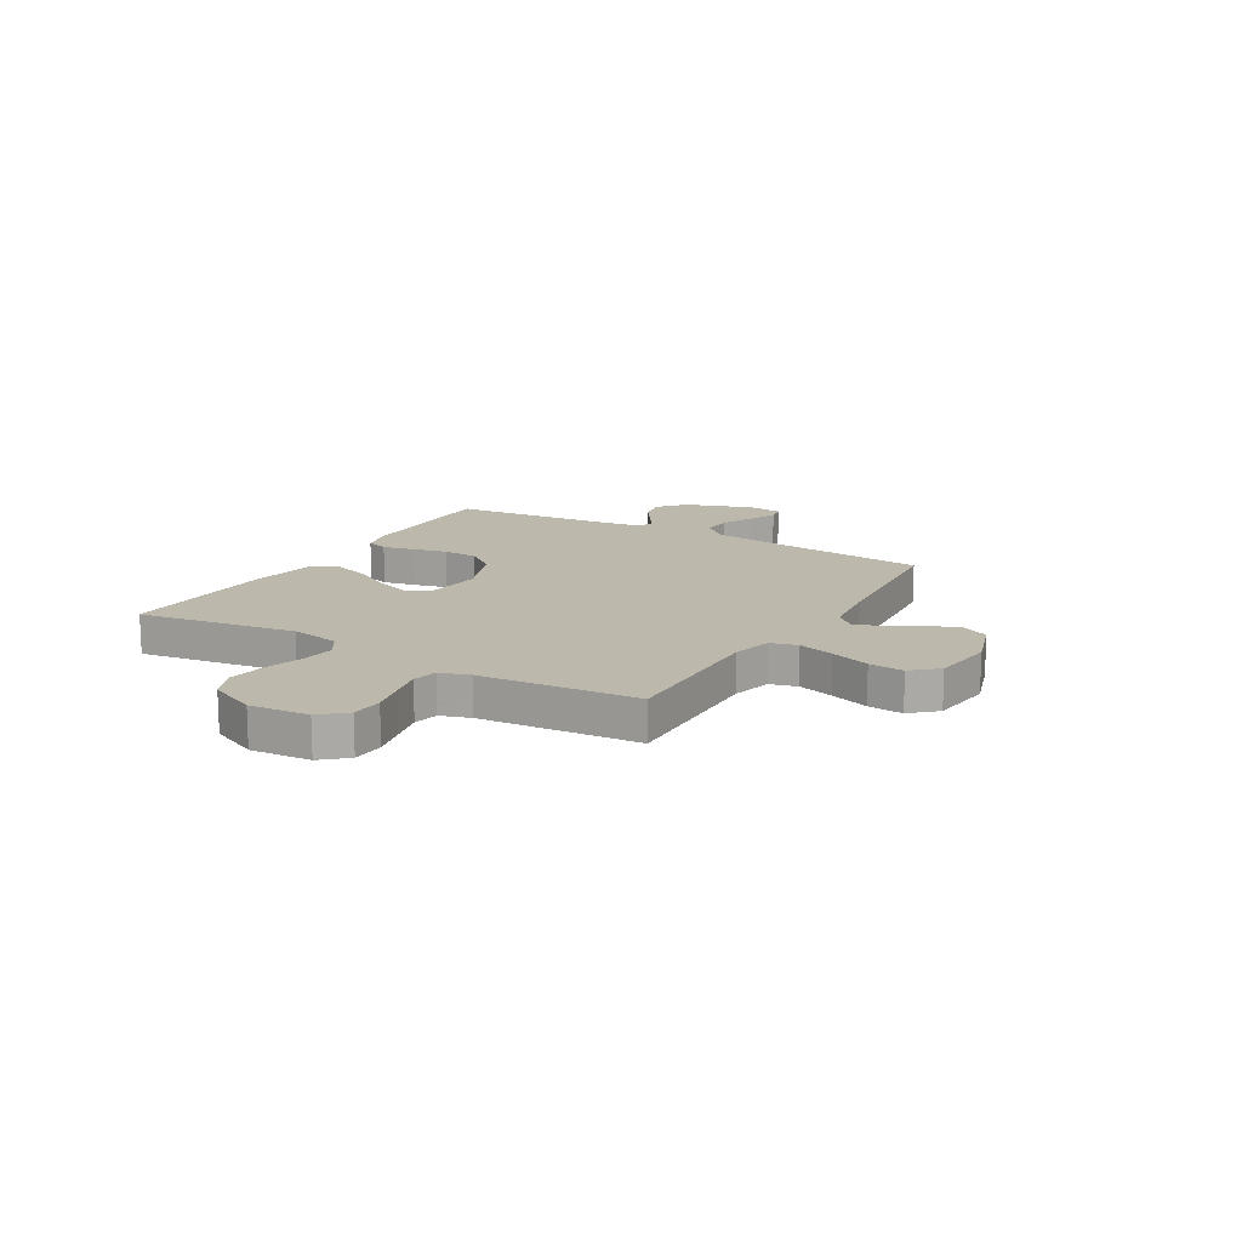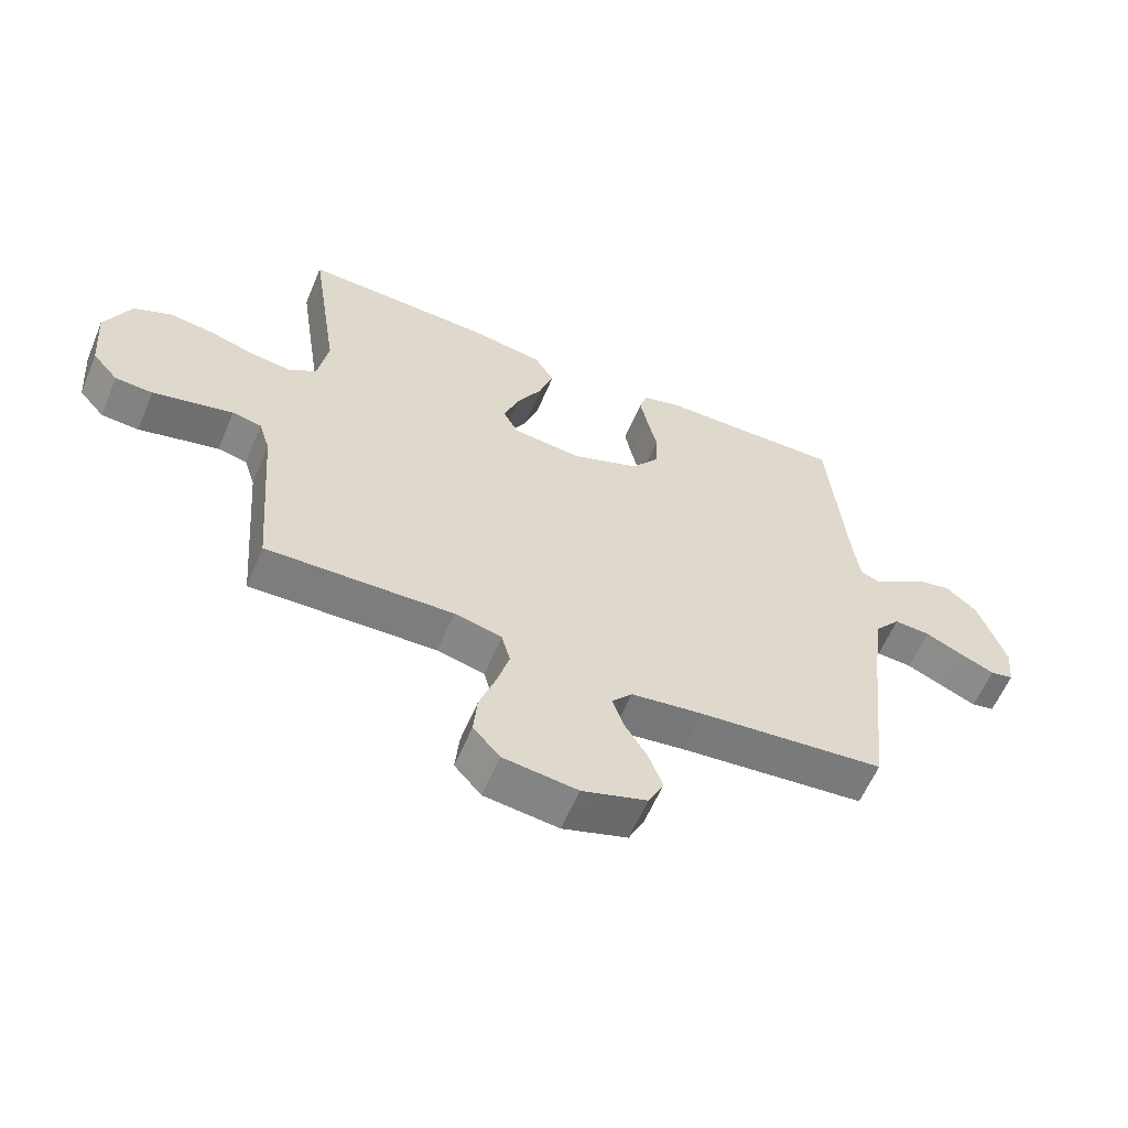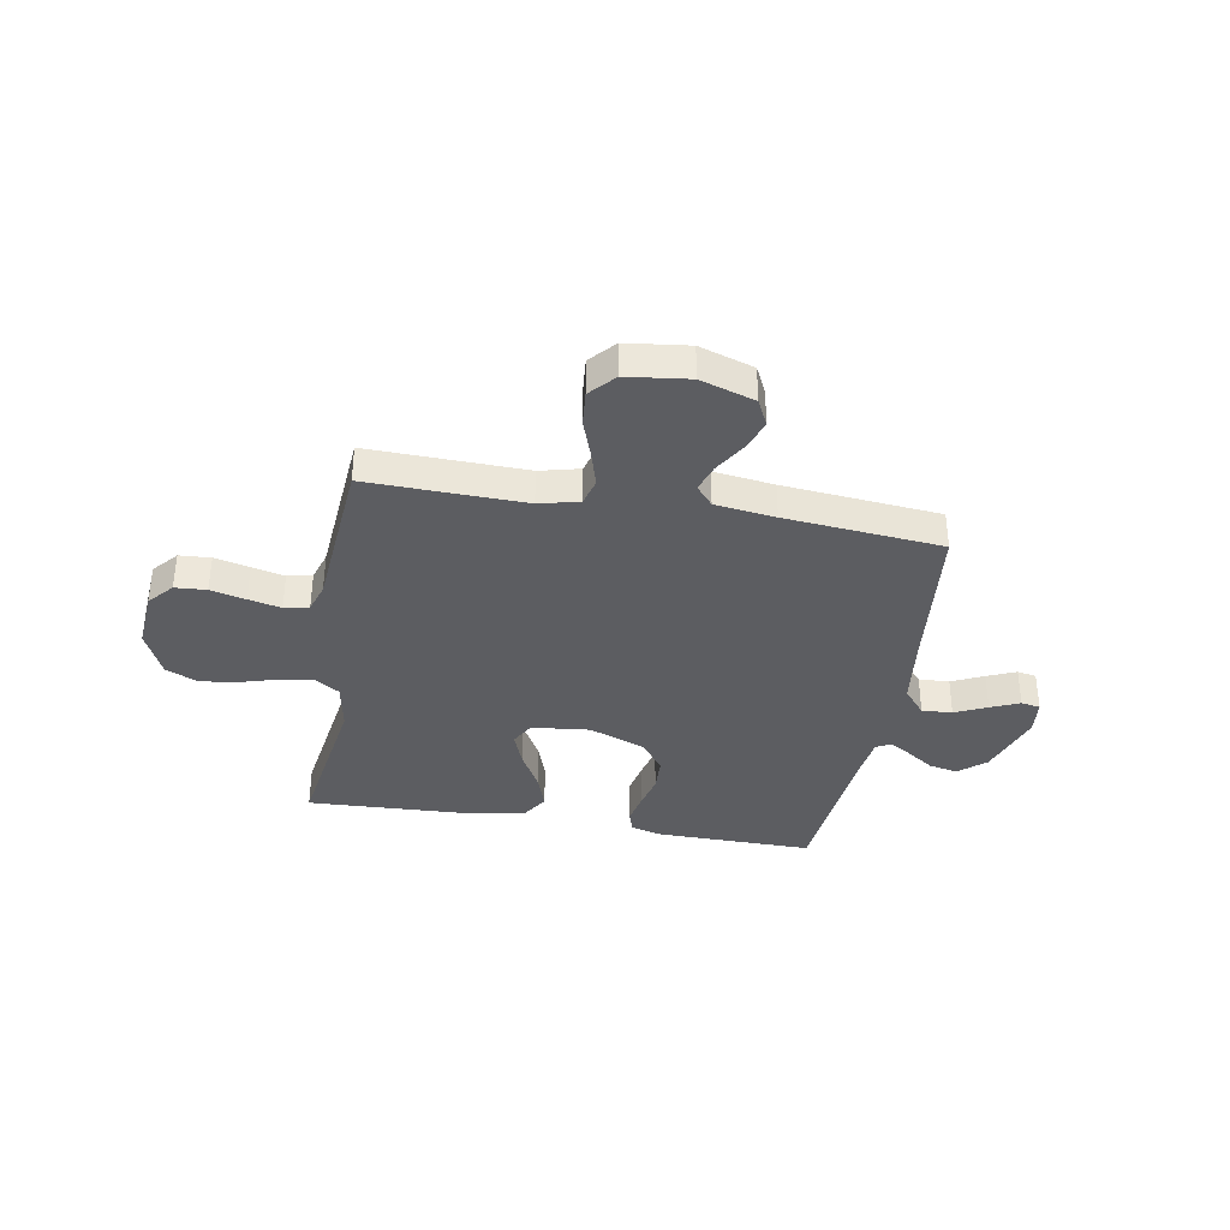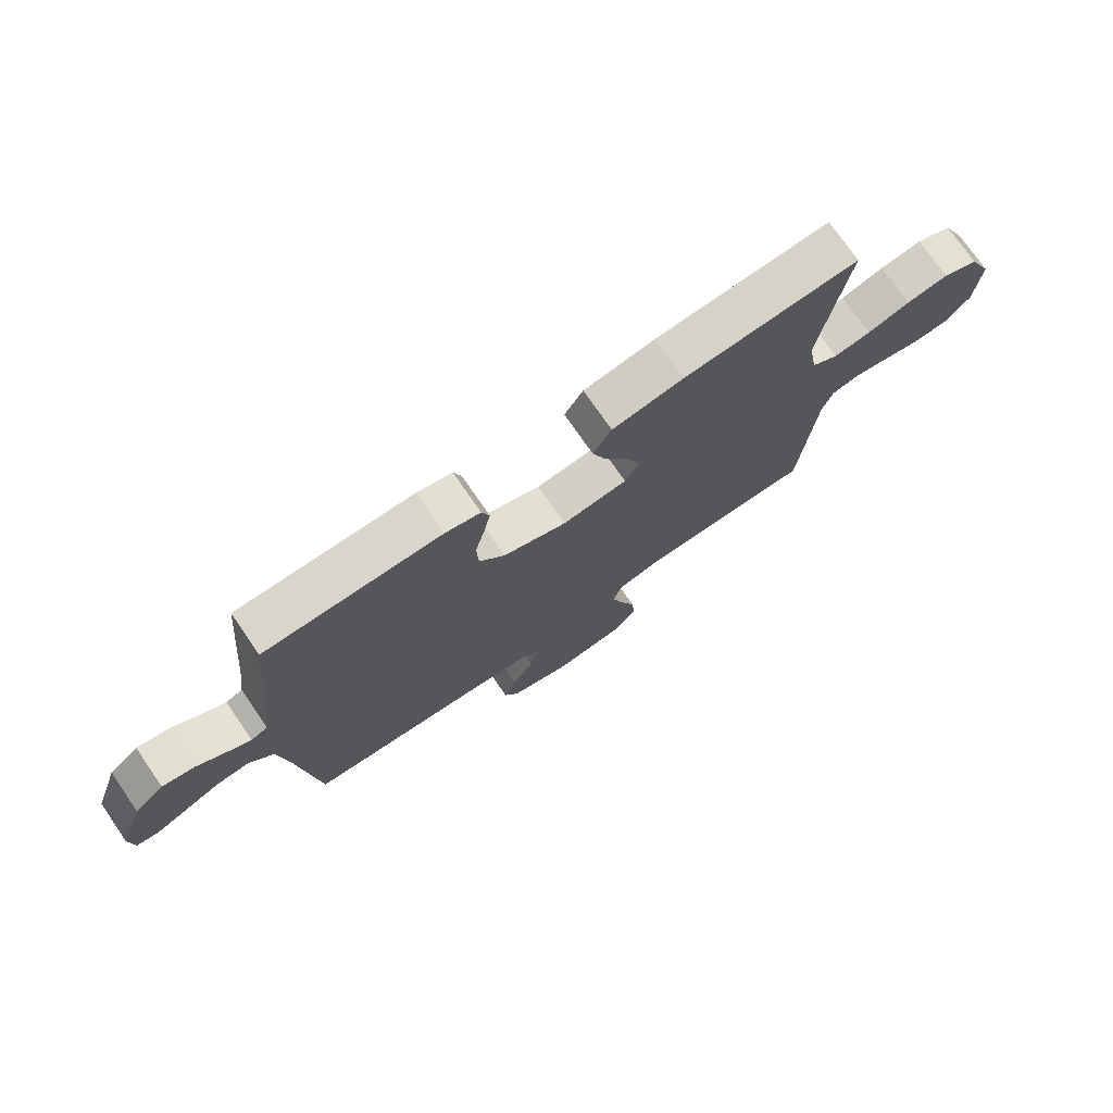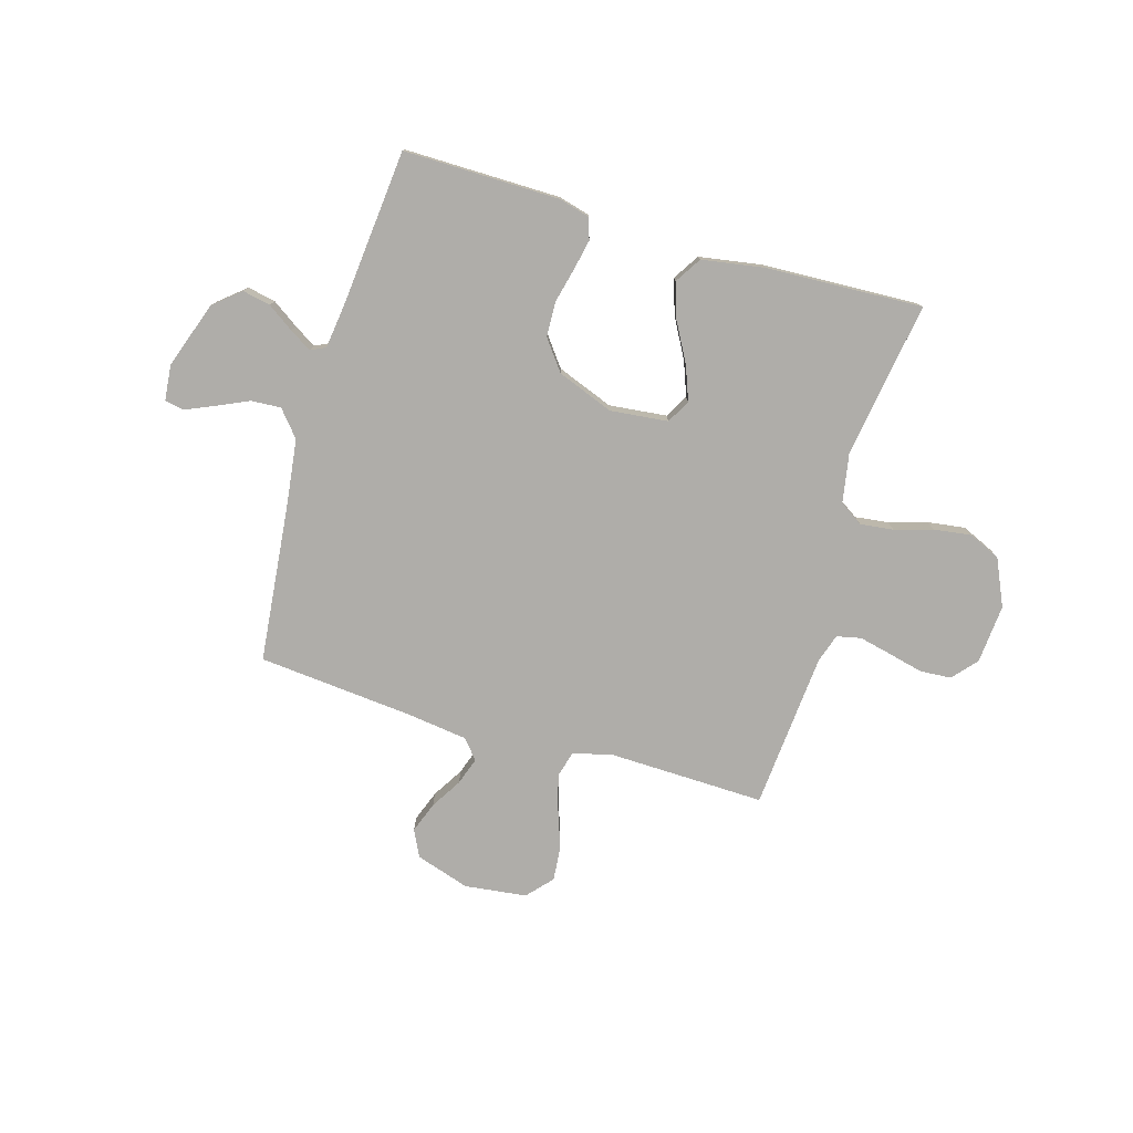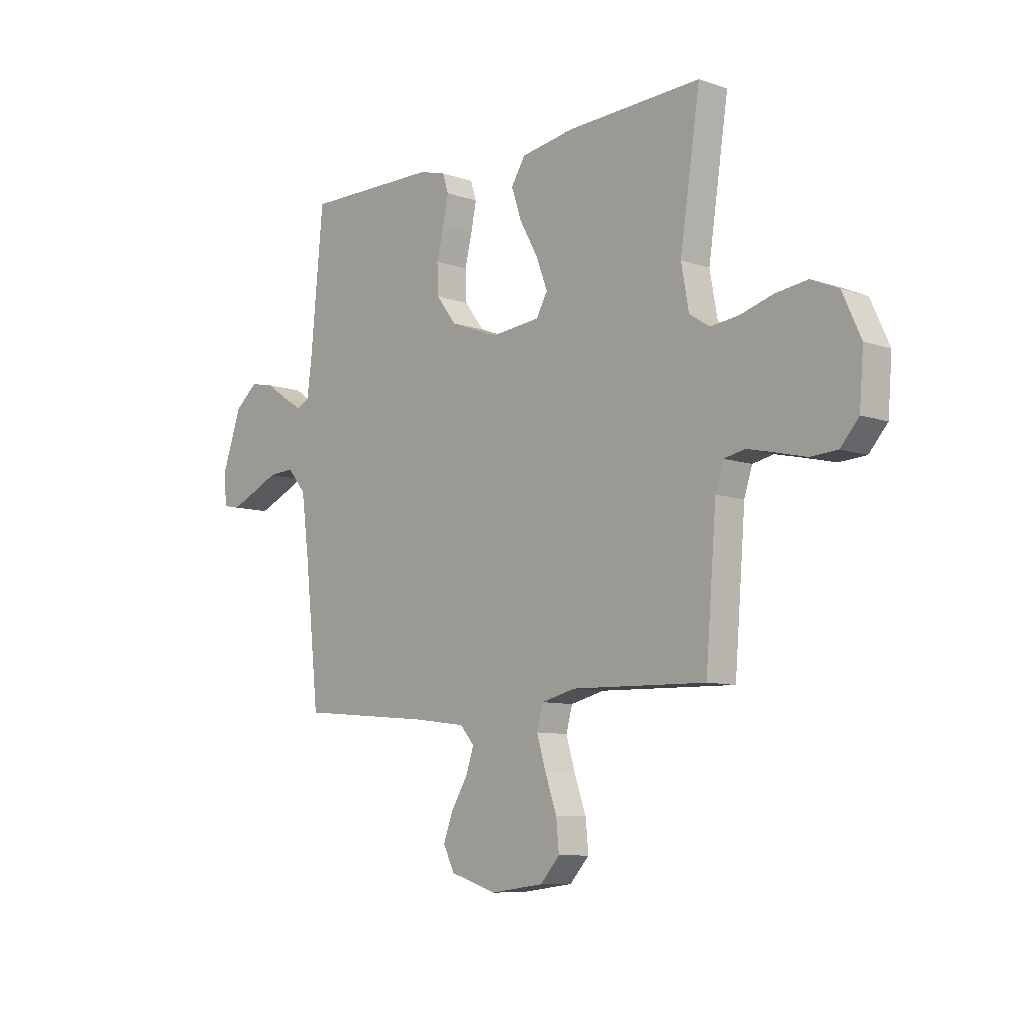
<metadata>
{"format":"obj","ext":"obj","renderer":"f3d","projection":"perspective","resolution":1024,"background":"white","views":[{"elev":14.8,"azim":120.3,"up":"+Y"},{"elev":-59.6,"azim":157.2,"up":"+Z"},{"elev":-36.4,"azim":170.0,"up":"+Y"},{"elev":74.8,"azim":-34.6,"up":"+Z"},{"elev":-77.4,"azim":-16.5,"up":"+Y"},{"elev":-8.7,"azim":46.9,"up":"+Z"}]}
</metadata>
<code>
v 0.5 0.07 0.5
v 0.455 0.07 0.2
v 0.472 0.07 0.106
v 0.517 0.07 0.077
v 0.581 0.07 0.085
v 0.654 0.07 0.107
v 0.726 0.07 0.117
v 0.787 0.07 0.09
v 0.828 0.07 0
v 0.819 0.07 -0.113
v 0.778 0.07 -0.16
v 0.718 0.07 -0.164
v 0.651 0.07 -0.148
v 0.589 0.07 -0.134
v 0.542 0.07 -0.144
v 0.524 0.07 -0.2
v 0.5 0.07 -0.5
v 0.2 0.07 -0.493
v 0.124 0.07 -0.512
v 0.11 0.07 -0.563
v 0.13 0.07 -0.631
v 0.156 0.07 -0.705
v 0.162 0.07 -0.771
v 0.119 0.07 -0.819
v 0 0.07 -0.834
v -0.104 0.07 -0.801
v -0.129 0.07 -0.75
v -0.107 0.07 -0.691
v -0.071 0.07 -0.632
v -0.053 0.07 -0.579
v -0.085 0.07 -0.542
v -0.2 0.07 -0.527
v -0.5 0.07 -0.5
v -0.532 0.07 -0.2
v -0.549 0.07 -0.069
v -0.591 0.07 -0.019
v -0.649 0.07 -0.023
v -0.71 0.07 -0.051
v -0.765 0.07 -0.075
v -0.802 0.07 -0.068
v -0.809 0.07 0
v -0.765 0.07 0.128
v -0.714 0.07 0.171
v -0.66 0.07 0.16
v -0.61 0.07 0.126
v -0.568 0.07 0.1
v -0.539 0.07 0.114
v -0.528 0.07 0.2
v -0.5 0.07 0.5
v -0.2 0.07 0.498
v -0.14 0.07 0.482
v -0.127 0.07 0.441
v -0.139 0.07 0.382
v -0.155 0.07 0.316
v -0.152 0.07 0.249
v -0.108 0.07 0.191
v 0 0.07 0.15
v 0.111 0.07 0.162
v 0.136 0.07 0.207
v 0.111 0.07 0.273
v 0.07 0.07 0.347
v 0.047 0.07 0.415
v 0.079 0.07 0.466
v 0.2 0.07 0.486
v 0.5 0 0.5
v 0.455 0 0.2
v 0.472 0 0.106
v 0.517 0 0.077
v 0.581 0 0.085
v 0.654 0 0.107
v 0.726 0 0.117
v 0.787 0 0.09
v 0.828 0 0
v 0.819 0 -0.113
v 0.778 0 -0.16
v 0.718 0 -0.164
v 0.651 0 -0.148
v 0.589 0 -0.134
v 0.542 0 -0.144
v 0.524 0 -0.2
v 0.5 0 -0.5
v 0.2 0 -0.493
v 0.124 0 -0.512
v 0.11 0 -0.563
v 0.13 0 -0.631
v 0.156 0 -0.705
v 0.162 0 -0.771
v 0.119 0 -0.819
v 0 0 -0.834
v -0.104 0 -0.801
v -0.129 0 -0.75
v -0.107 0 -0.691
v -0.071 0 -0.632
v -0.053 0 -0.579
v -0.085 0 -0.542
v -0.2 0 -0.527
v -0.5 0 -0.5
v -0.532 0 -0.2
v -0.549 0 -0.069
v -0.591 0 -0.019
v -0.649 0 -0.023
v -0.71 0 -0.051
v -0.765 0 -0.075
v -0.802 0 -0.068
v -0.809 0 0
v -0.765 0 0.128
v -0.714 0 0.171
v -0.66 0 0.16
v -0.61 0 0.126
v -0.568 0 0.1
v -0.539 0 0.114
v -0.528 0 0.2
v -0.5 0 0.5
v -0.2 0 0.498
v -0.14 0 0.482
v -0.127 0 0.441
v -0.139 0 0.382
v -0.155 0 0.316
v -0.152 0 0.249
v -0.108 0 0.191
v 0 0 0.15
v 0.111 0 0.162
v 0.136 0 0.207
v 0.111 0 0.273
v 0.07 0 0.347
v 0.047 0 0.415
v 0.079 0 0.466
v 0.2 0 0.486
f 64 1 2
f 63 64 2
f 62 63 2
f 61 62 2
f 60 61 2
f 59 60 2 3
f 58 59 3 4
f 57 58 4
f 52 53 54
f 51 52 54
f 50 51 54
f 49 50 54
f 48 49 54
f 47 48 54 55
f 46 47 55 56
f 43 44 45
f 42 43 45
f 41 42 45
f 40 41 45
f 39 40 45
f 38 39 45
f 37 38 45
f 36 37 45 46
f 46 56 57
f 36 46 57
f 35 36 57
f 32 33 34
f 35 57 4
f 34 35 4
f 32 34 4
f 31 32 4
f 27 28 29
f 26 27 29
f 25 26 29
f 24 25 29
f 23 24 29
f 22 23 29
f 21 22 29
f 20 21 29 30
f 16 17 18
f 15 16 18 19
f 11 12 13
f 10 11 13
f 9 10 13
f 8 9 13
f 7 8 13
f 6 7 13
f 5 6 13
f 5 13 14
f 4 5 14 15
f 19 20 30 31
f 4 15 19 31
f 66 65 128
f 66 128 127
f 66 127 126
f 66 126 125
f 66 125 124
f 67 66 124 123
f 68 67 123 122
f 68 122 121
f 118 117 116
f 118 116 115
f 118 115 114
f 118 114 113
f 118 113 112
f 119 118 112 111
f 120 119 111 110
f 109 108 107
f 109 107 106
f 109 106 105
f 109 105 104
f 109 104 103
f 109 103 102
f 109 102 101
f 110 109 101 100
f 121 120 110
f 121 110 100
f 121 100 99
f 98 97 96
f 68 121 99
f 68 99 98
f 68 98 96
f 68 96 95
f 93 92 91
f 93 91 90
f 93 90 89
f 93 89 88
f 93 88 87
f 93 87 86
f 93 86 85
f 94 93 85 84
f 82 81 80
f 83 82 80 79
f 77 76 75
f 77 75 74
f 77 74 73
f 77 73 72
f 77 72 71
f 77 71 70
f 77 70 69
f 78 77 69
f 79 78 69 68
f 95 94 84 83
f 95 83 79 68
f 1 65 66 2
f 2 66 67 3
f 3 67 68 4
f 4 68 69 5
f 5 69 70 6
f 6 70 71 7
f 7 71 72 8
f 8 72 73 9
f 9 73 74 10
f 10 74 75 11
f 11 75 76 12
f 12 76 77 13
f 13 77 78 14
f 14 78 79 15
f 15 79 80 16
f 16 80 81 17
f 17 81 82 18
f 18 82 83 19
f 19 83 84 20
f 20 84 85 21
f 21 85 86 22
f 22 86 87 23
f 23 87 88 24
f 24 88 89 25
f 25 89 90 26
f 26 90 91 27
f 27 91 92 28
f 28 92 93 29
f 29 93 94 30
f 30 94 95 31
f 31 95 96 32
f 32 96 97 33
f 33 97 98 34
f 34 98 99 35
f 35 99 100 36
f 36 100 101 37
f 37 101 102 38
f 38 102 103 39
f 39 103 104 40
f 40 104 105 41
f 41 105 106 42
f 42 106 107 43
f 43 107 108 44
f 44 108 109 45
f 45 109 110 46
f 46 110 111 47
f 47 111 112 48
f 48 112 113 49
f 49 113 114 50
f 50 114 115 51
f 51 115 116 52
f 52 116 117 53
f 53 117 118 54
f 54 118 119 55
f 55 119 120 56
f 56 120 121 57
f 57 121 122 58
f 58 122 123 59
f 59 123 124 60
f 60 124 125 61
f 61 125 126 62
f 62 126 127 63
f 63 127 128 64
f 64 128 65 1

</code>
